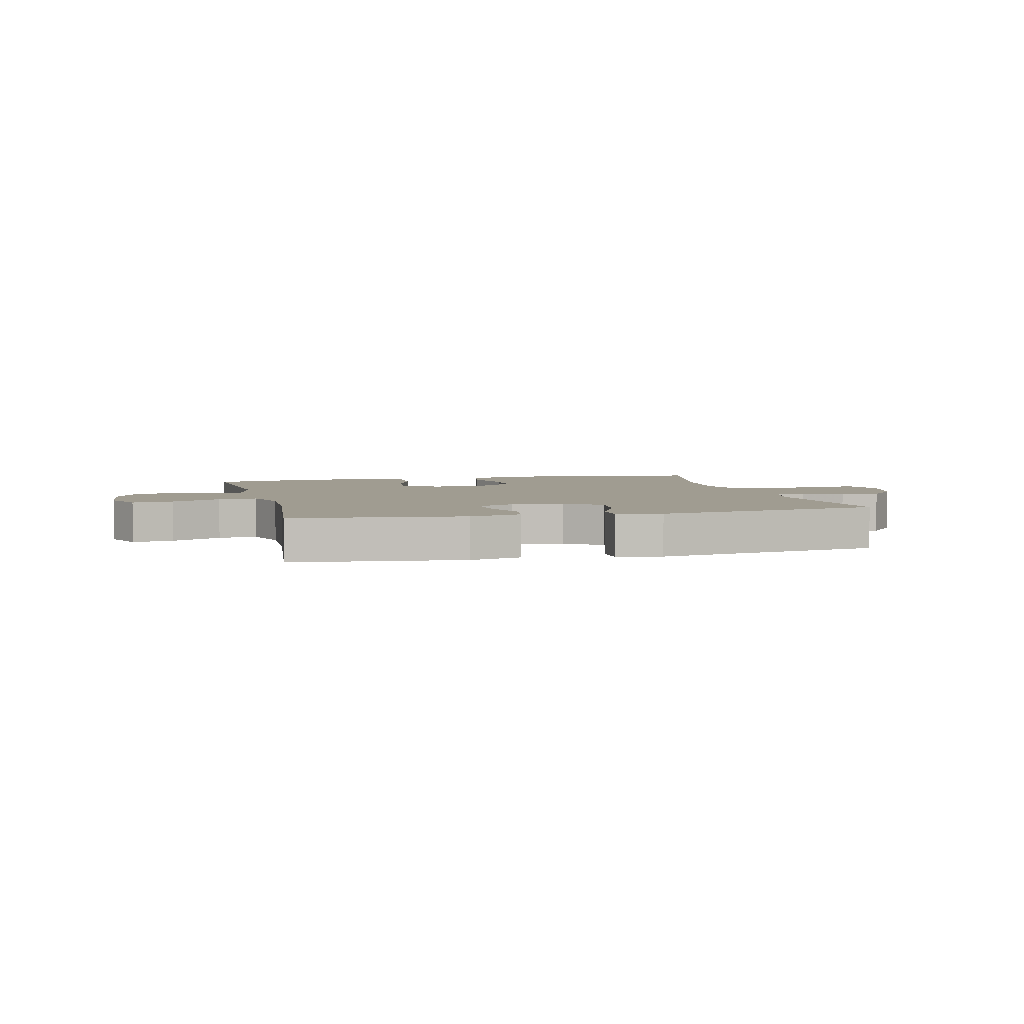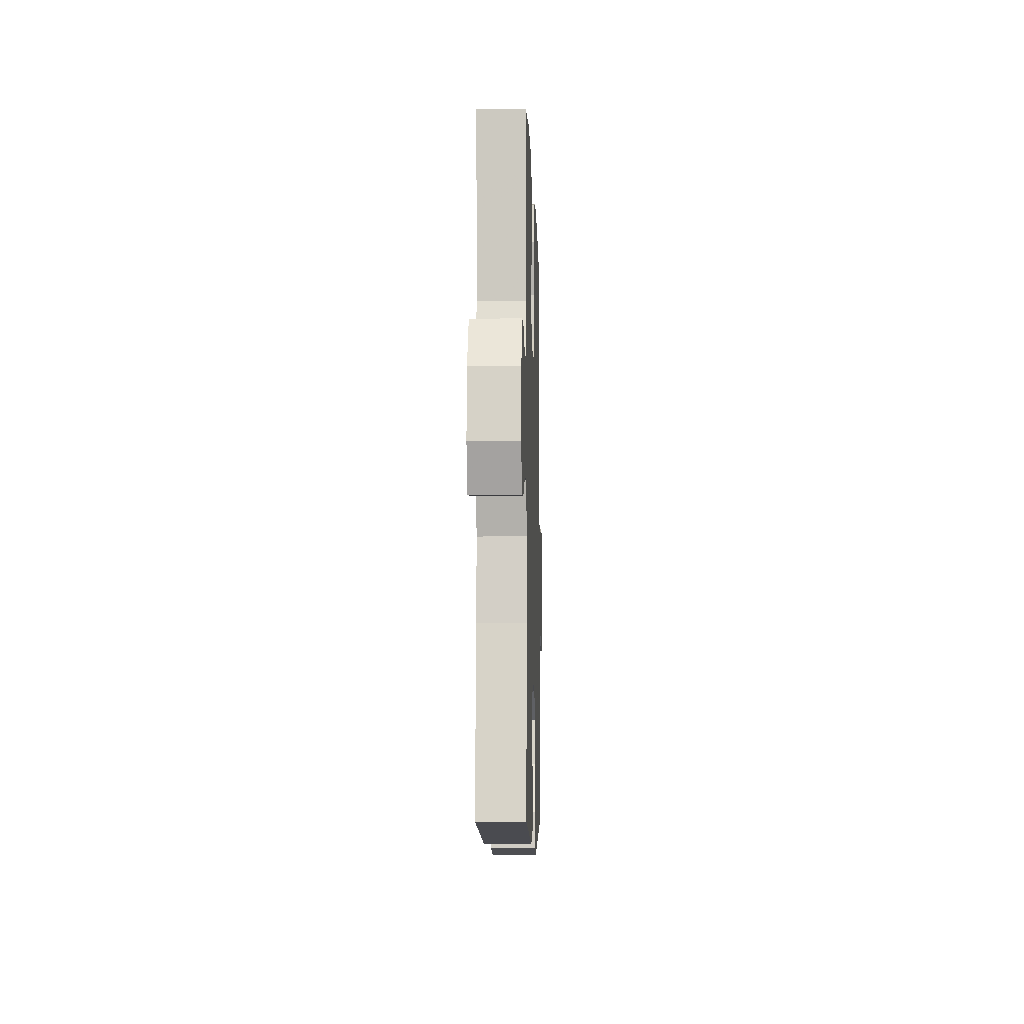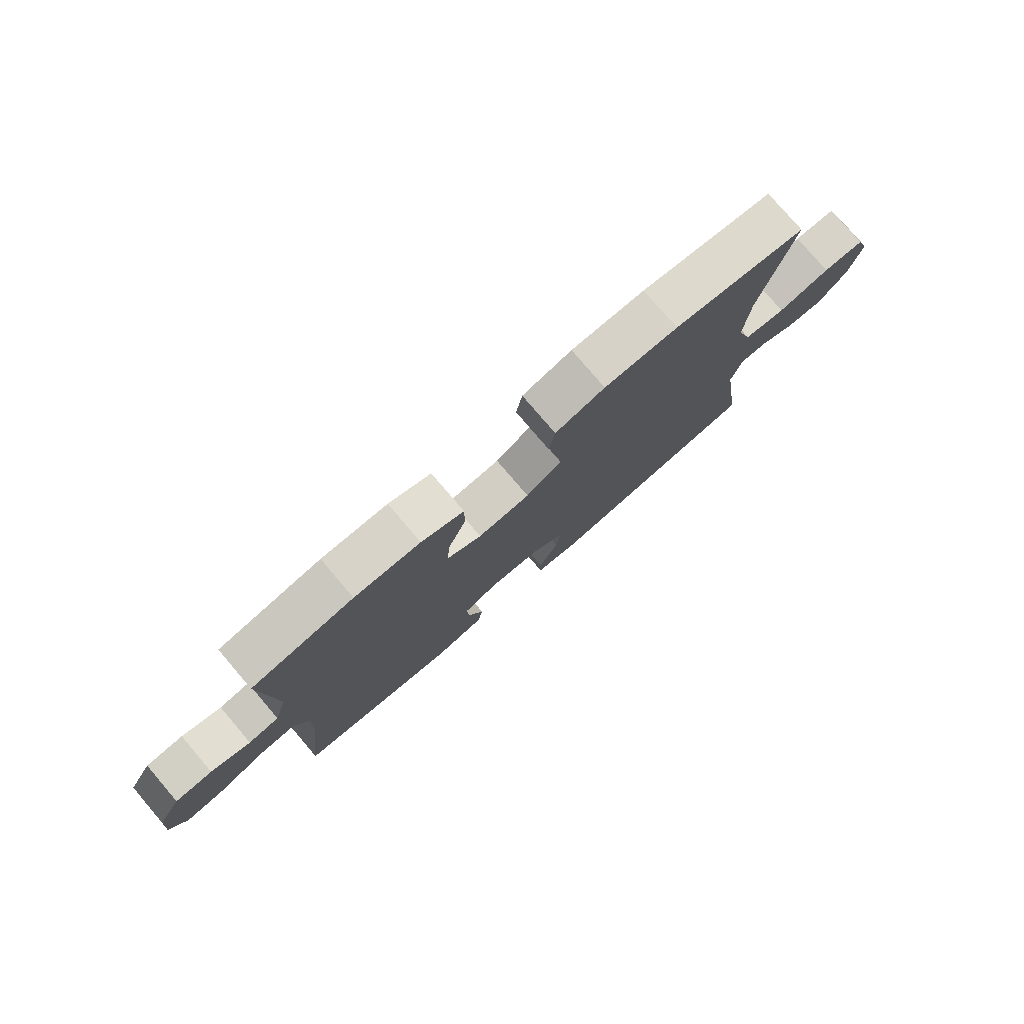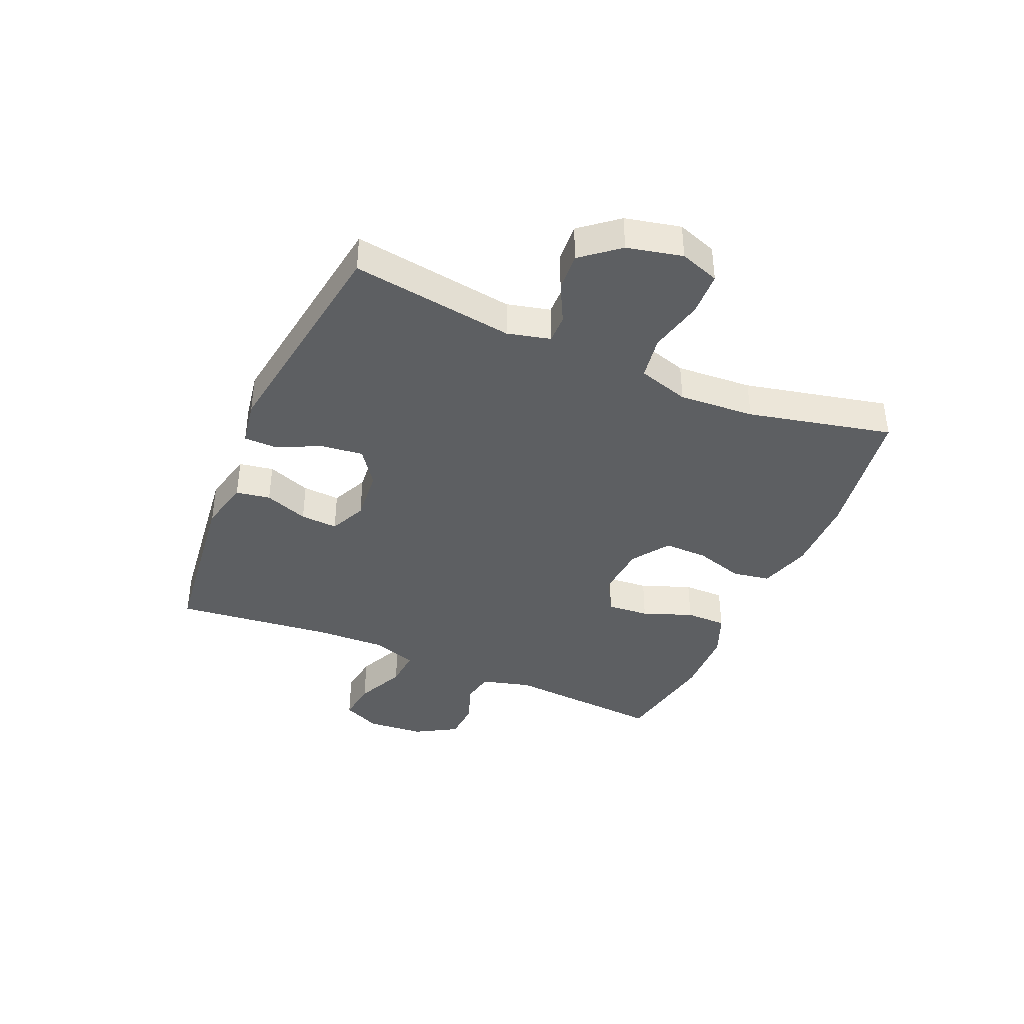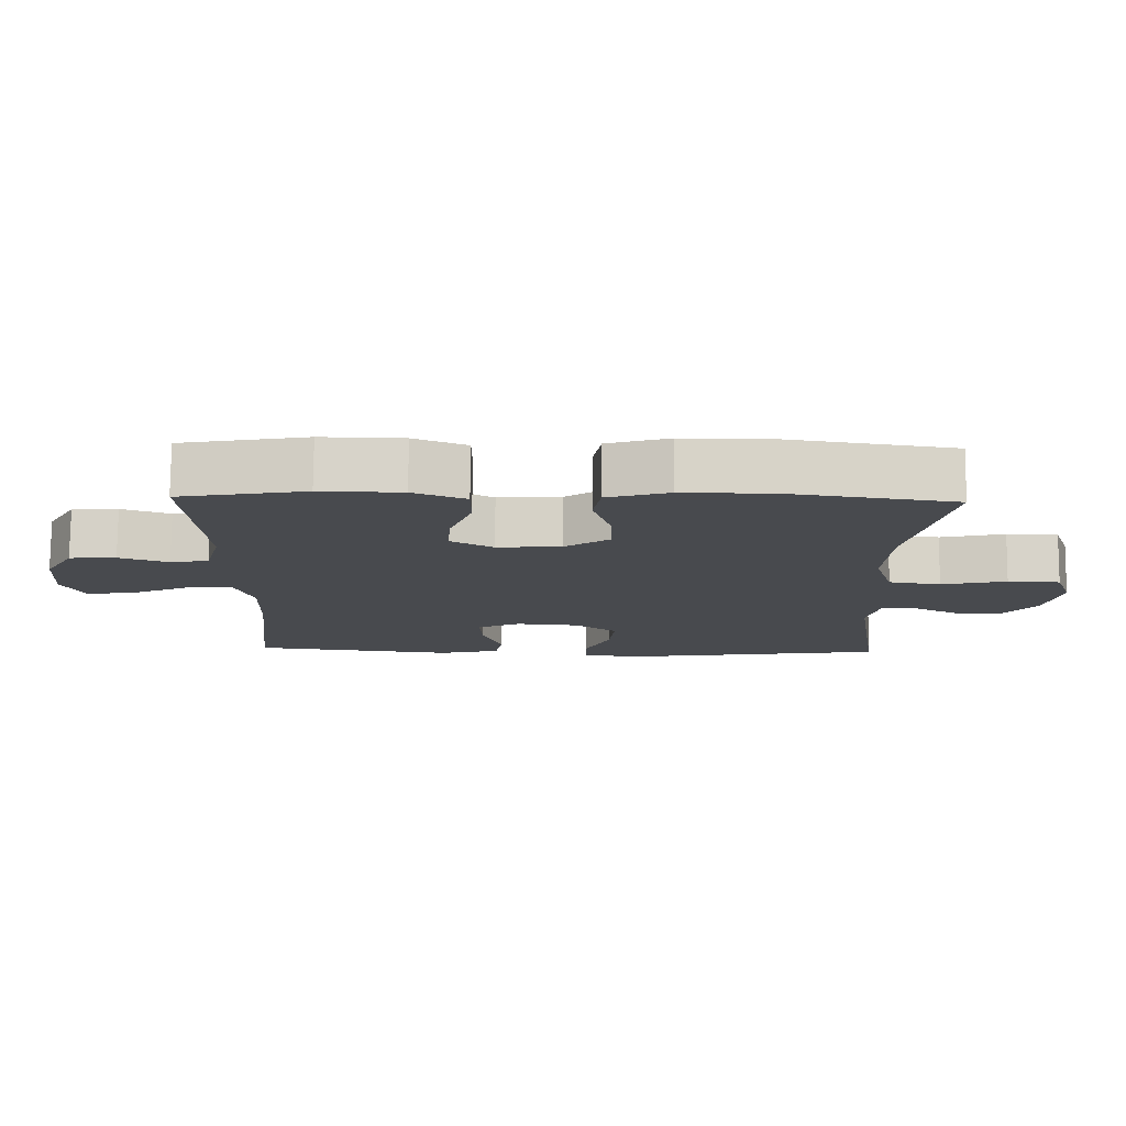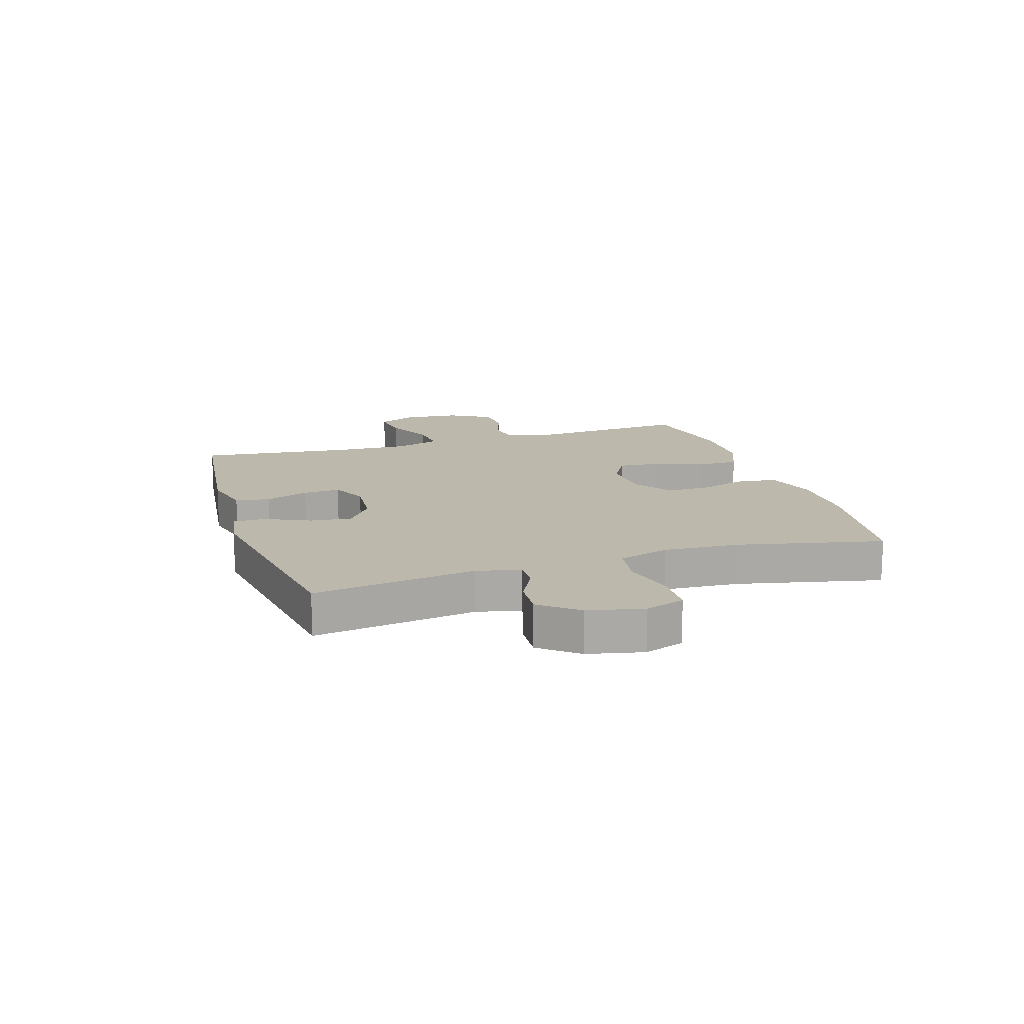
<metadata>
{"format":"obj","ext":"obj","renderer":"f3d","projection":"perspective","resolution":1024,"background":"white","views":[{"elev":4.3,"azim":166.0,"up":"+Y"},{"elev":-7.7,"azim":91.8,"up":"+Z"},{"elev":78.5,"azim":139.5,"up":"+Z"},{"elev":-39.6,"azim":-113.3,"up":"+Y"},{"elev":77.1,"azim":-179.6,"up":"+Z"},{"elev":14.8,"azim":-107.6,"up":"+Y"}]}
</metadata>
<code>
v 0.5 0.07 -0.5
v 0.206 0.07 -0.535
v 0.117 0.07 -0.514
v 0.107 0.07 -0.455
v 0.135 0.07 -0.38
v 0.139 0.07 -0.316
v 0.076 0.07 -0.287
v -0.015 0.07 -0.295
v -0.076 0.07 -0.339
v -0.068 0.07 -0.411
v -0.032 0.07 -0.488
v -0.033 0.07 -0.544
v -0.111 0.07 -0.557
v -0.5 0.07 -0.5
v -0.459 0.07 -0.22
v -0.477 0.07 -0.146
v -0.526 0.07 -0.147
v -0.592 0.07 -0.181
v -0.659 0.07 -0.186
v -0.711 0.07 -0.122
v -0.732 0.07 -0.027
v -0.708 0.07 0.041
v -0.633 0.07 0.044
v -0.539 0.07 0.022
v -0.464 0.07 0.034
v -0.437 0.07 0.122
v -0.445 0.07 0.252
v -0.5 0.07 0.5
v -0.263 0.07 0.537
v -0.131 0.07 0.538
v -0.042 0.07 0.511
v -0.031 0.07 0.446
v -0.057 0.07 0.362
v -0.058 0.07 0.287
v 0.006 0.07 0.243
v 0.099 0.07 0.236
v 0.161 0.07 0.271
v 0.155 0.07 0.343
v 0.123 0.07 0.429
v 0.123 0.07 0.499
v 0.199 0.07 0.53
v 0.317 0.07 0.533
v 0.5 0.07 0.5
v 0.479 0.07 0.227
v 0.502 0.07 0.142
v 0.557 0.07 0.132
v 0.628 0.07 0.157
v 0.695 0.07 0.153
v 0.737 0.07 0.081
v 0.745 0.07 -0.018
v 0.715 0.07 -0.083
v 0.644 0.07 -0.074
v 0.559 0.07 -0.035
v 0.492 0.07 -0.03
v 0.466 0.07 -0.106
v 0.47 0.07 -0.228
v 0.5 0 -0.5
v 0.206 0 -0.535
v 0.117 0 -0.514
v 0.107 0 -0.455
v 0.135 0 -0.38
v 0.139 0 -0.316
v 0.076 0 -0.287
v -0.015 0 -0.295
v -0.076 0 -0.339
v -0.068 0 -0.411
v -0.032 0 -0.488
v -0.033 0 -0.544
v -0.111 0 -0.557
v -0.5 0 -0.5
v -0.459 0 -0.22
v -0.477 0 -0.146
v -0.526 0 -0.147
v -0.592 0 -0.181
v -0.659 0 -0.186
v -0.711 0 -0.122
v -0.732 0 -0.027
v -0.708 0 0.041
v -0.633 0 0.044
v -0.539 0 0.022
v -0.464 0 0.034
v -0.437 0 0.122
v -0.445 0 0.252
v -0.5 0 0.5
v -0.263 0 0.537
v -0.131 0 0.538
v -0.042 0 0.511
v -0.031 0 0.446
v -0.057 0 0.362
v -0.058 0 0.287
v 0.006 0 0.243
v 0.099 0 0.236
v 0.161 0 0.271
v 0.155 0 0.343
v 0.123 0 0.429
v 0.123 0 0.499
v 0.199 0 0.53
v 0.317 0 0.533
v 0.5 0 0.5
v 0.479 0 0.227
v 0.502 0 0.142
v 0.557 0 0.132
v 0.628 0 0.157
v 0.695 0 0.153
v 0.737 0 0.081
v 0.745 0 -0.018
v 0.715 0 -0.083
v 0.644 0 -0.074
v 0.559 0 -0.035
v 0.492 0 -0.03
v 0.466 0 -0.106
v 0.47 0 -0.228
f 50 51 52 53
f 50 53 54
f 49 50 54
f 46 47 48 49
f 45 46 49 54
f 44 45 54 55
f 42 43 44
f 41 42 44 55
f 38 39 40 41
f 37 38 41 55
f 30 31 32 33
f 30 33 34
f 27 28 29 30
f 26 27 30 34
f 25 26 34 35
f 21 22 23 24
f 21 24 25
f 20 21 25
f 17 18 19 20
f 16 17 20 25
f 15 16 25 35
f 10 11 12 13
f 9 10 13 14
f 8 9 14 15
f 2 3 4 5
f 56 1 2 5
f 56 5 6
f 36 37 55 56
f 36 56 6 7
f 15 35 36
f 7 8 15 36
f 109 108 107 106
f 110 109 106
f 110 106 105
f 105 104 103 102
f 110 105 102 101
f 111 110 101 100
f 100 99 98
f 111 100 98 97
f 97 96 95 94
f 111 97 94 93
f 89 88 87 86
f 90 89 86
f 86 85 84 83
f 90 86 83 82
f 91 90 82 81
f 80 79 78 77
f 81 80 77
f 81 77 76
f 76 75 74 73
f 81 76 73 72
f 91 81 72 71
f 69 68 67 66
f 70 69 66 65
f 71 70 65 64
f 61 60 59 58
f 61 58 57 112
f 62 61 112
f 112 111 93 92
f 63 62 112 92
f 92 91 71
f 92 71 64 63
f 1 57 58 2
f 2 58 59 3
f 3 59 60 4
f 4 60 61 5
f 5 61 62 6
f 6 62 63 7
f 7 63 64 8
f 8 64 65 9
f 9 65 66 10
f 10 66 67 11
f 11 67 68 12
f 12 68 69 13
f 13 69 70 14
f 14 70 71 15
f 15 71 72 16
f 16 72 73 17
f 17 73 74 18
f 18 74 75 19
f 19 75 76 20
f 20 76 77 21
f 21 77 78 22
f 22 78 79 23
f 23 79 80 24
f 24 80 81 25
f 25 81 82 26
f 26 82 83 27
f 27 83 84 28
f 28 84 85 29
f 29 85 86 30
f 30 86 87 31
f 31 87 88 32
f 32 88 89 33
f 33 89 90 34
f 34 90 91 35
f 35 91 92 36
f 36 92 93 37
f 37 93 94 38
f 38 94 95 39
f 39 95 96 40
f 40 96 97 41
f 41 97 98 42
f 42 98 99 43
f 43 99 100 44
f 44 100 101 45
f 45 101 102 46
f 46 102 103 47
f 47 103 104 48
f 48 104 105 49
f 49 105 106 50
f 50 106 107 51
f 51 107 108 52
f 52 108 109 53
f 53 109 110 54
f 54 110 111 55
f 55 111 112 56
f 56 112 57 1

</code>
